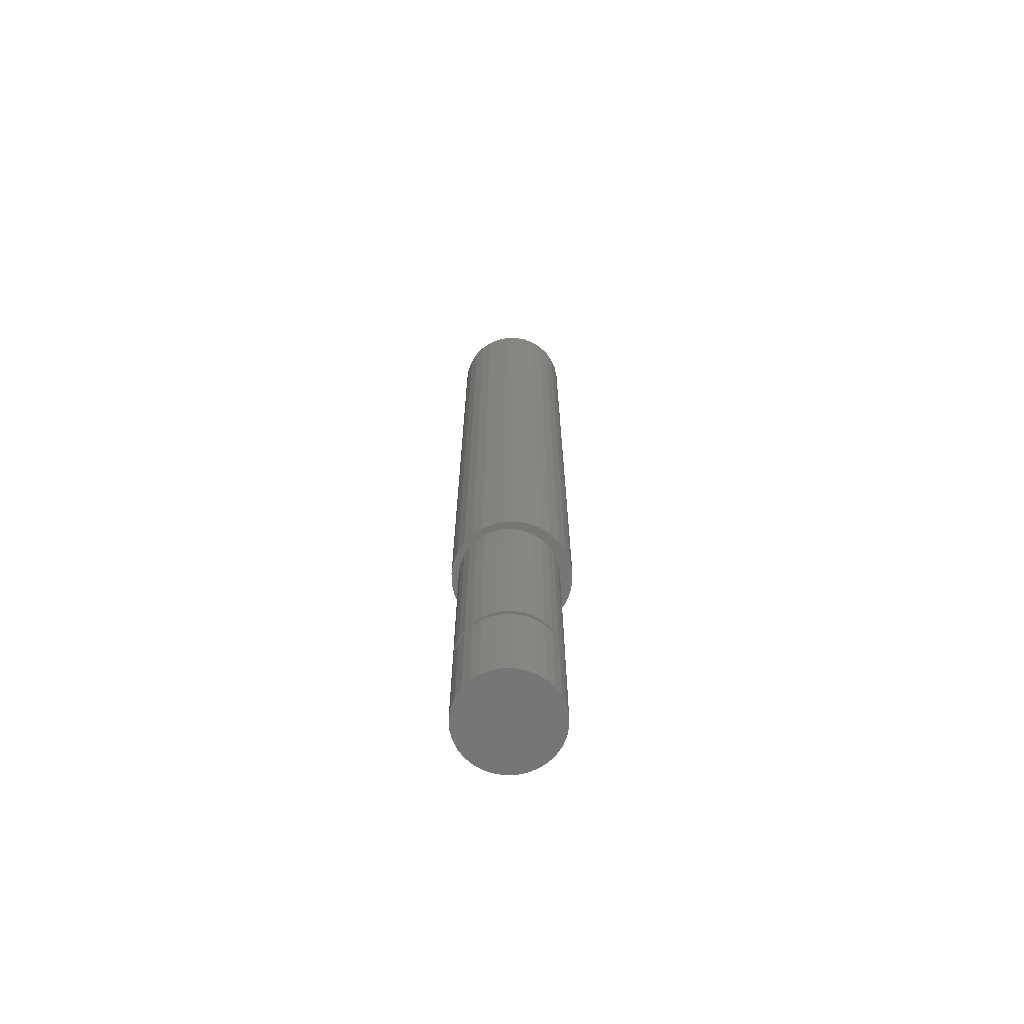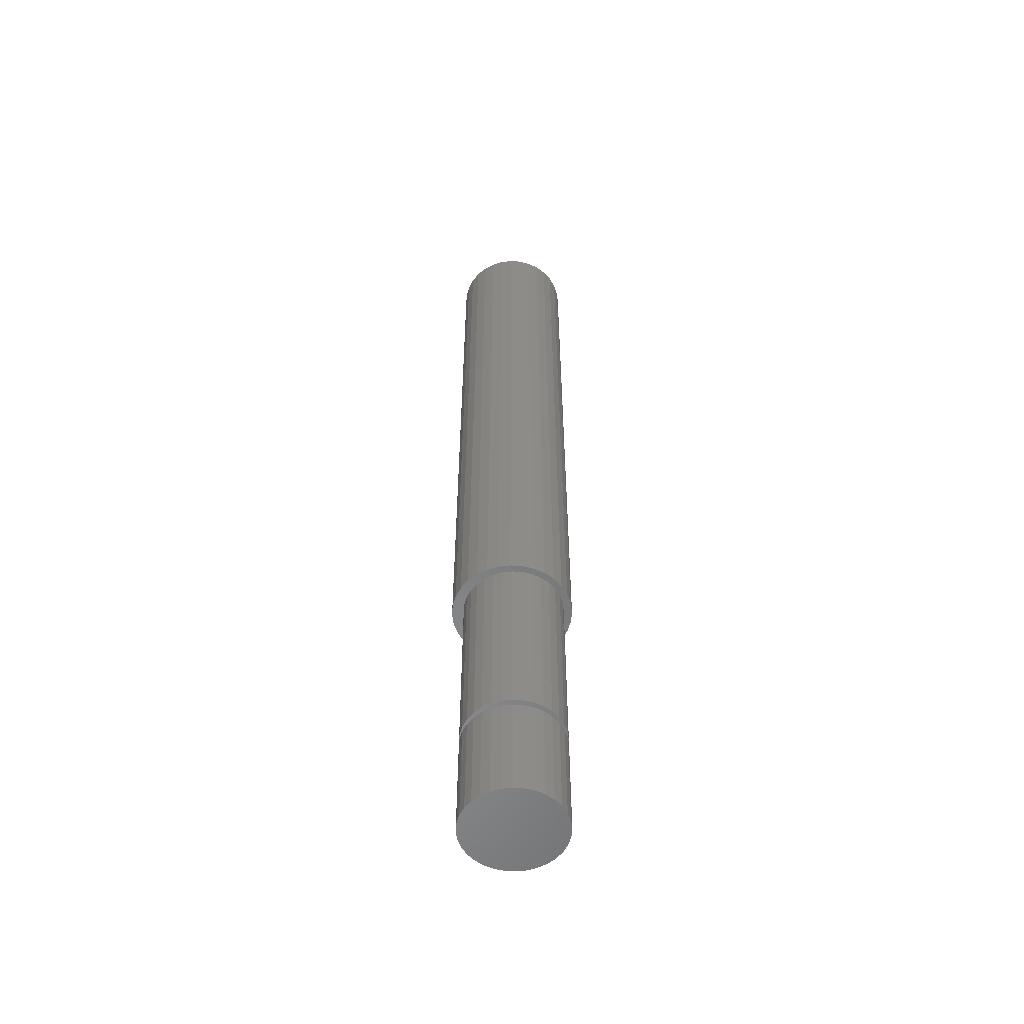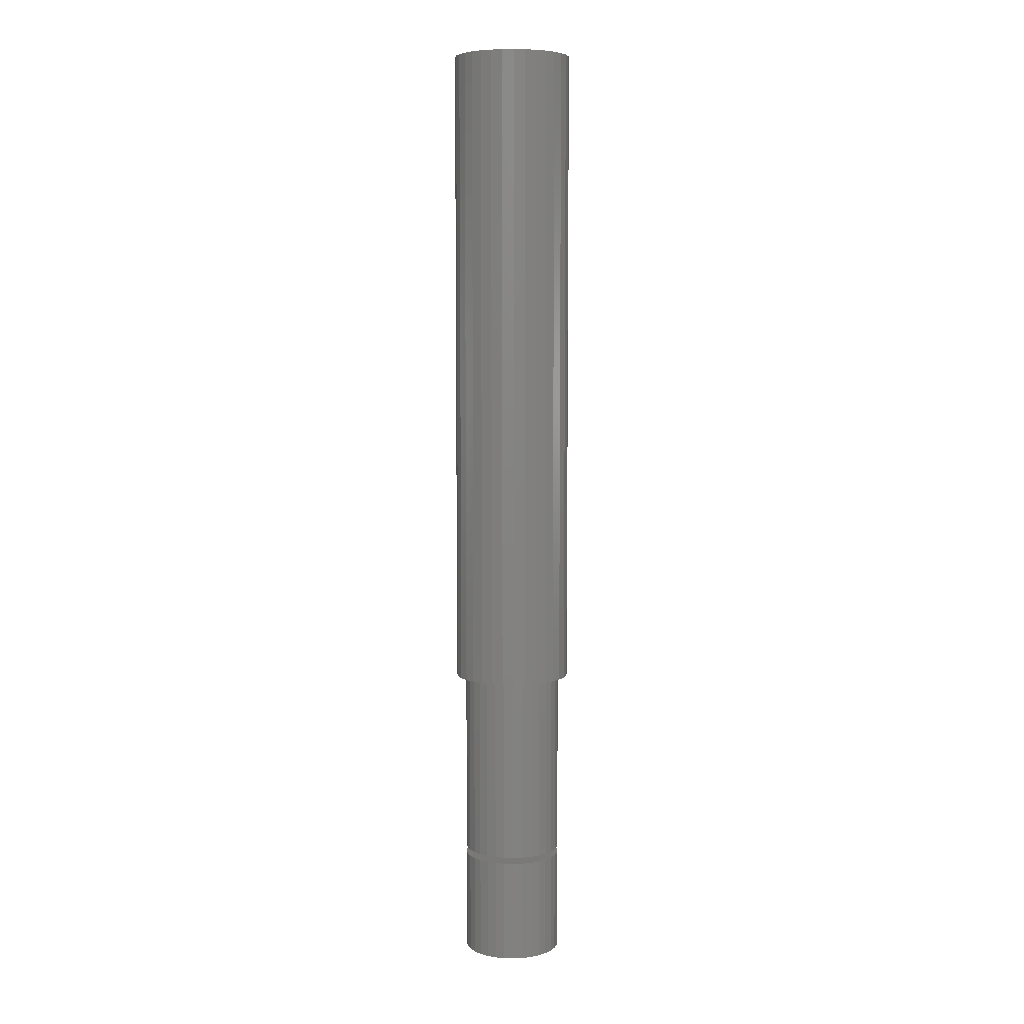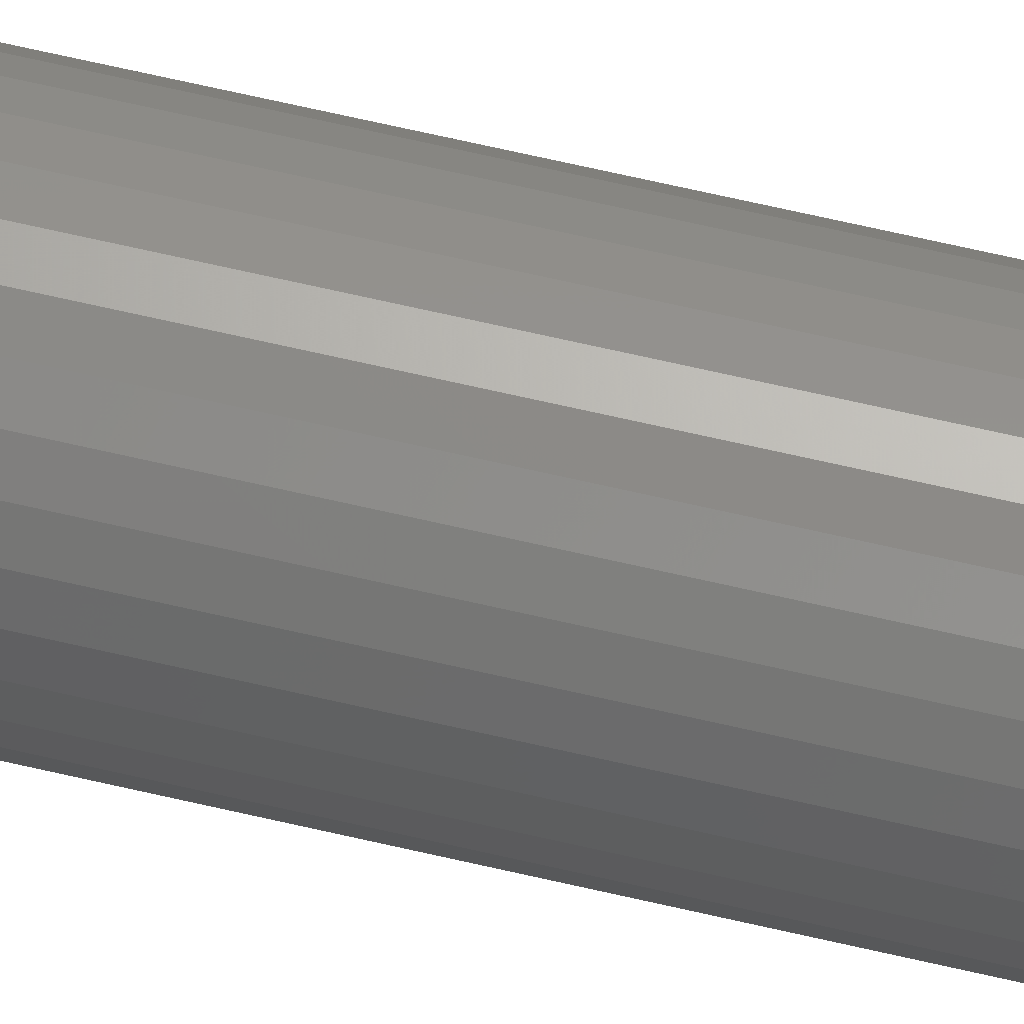
<metadata>
{"format":"stl","ext":"stl","renderer":"f3d","projection":"perspective","resolution":1024,"background":"white","views":[{"elev":-68.6,"azim":141.5,"up":"+Y"},{"elev":-55.2,"azim":57.7,"up":"+Y"},{"elev":6.5,"azim":88.4,"up":"+Y"},{"elev":71.2,"azim":102.8,"up":"+Z"}]}
</metadata>
<code>
# stl→obj: 256 verts, 504 faces
v -0.007028 -0.75 0.05807
v 0.01607 -0.75 0.05807
v 0.004523 -0.75 0.05921
v -0.01814 -0.75 0.0547
v 0.02718 -0.75 0.0547
v -0.02837 -0.75 0.04923
v 0.03742 -0.75 0.04923
v -0.03735 -0.75 0.04187
v 0.04639 -0.75 0.04187
v -0.04471 -0.75 0.0329
v 0.05375 -0.75 0.0329
v -0.05018 -0.75 0.02266
v 0.05923 -0.75 0.02266
v 0.05923 -0.75 -0.02266
v -0.04471 -0.75 -0.0329
v 0.05375 -0.75 -0.0329
v -0.03735 -0.75 -0.04187
v 0.04639 -0.75 -0.04187
v -0.02837 -0.75 -0.04923
v 0.03742 -0.75 -0.04923
v -0.01814 -0.75 -0.0547
v 0.02718 -0.75 -0.0547
v -0.007028 -0.75 -0.05807
v 0.01607 -0.75 -0.05807
v 0.004523 -0.75 -0.05921
v 0.0626 -0.75 0.01155
v -0.05355 -0.75 0.01155
v 0.06373 -0.75 -2.175e-17
v -0.05469 -0.75 -8.343e-17
v 0.0626 -0.75 -0.01155
v -0.05355 -0.75 -0.01155
v -0.05018 -0.75 -0.02266
v 0.004523 -0.625 0.05921
v 0.01607 -0.625 0.05807
v -0.007028 -0.625 0.05807
v -0.01814 -0.625 0.0547
v 0.02718 -0.625 0.0547
v -0.02837 -0.625 0.04923
v 0.03742 -0.625 0.04923
v -0.03735 -0.625 0.04187
v 0.04639 -0.625 0.04187
v -0.04471 -0.625 0.0329
v 0.05375 -0.625 0.0329
v -0.05018 -0.625 0.02266
v 0.05923 -0.625 0.02266
v 0.05375 -0.625 -0.0329
v -0.04471 -0.625 -0.0329
v 0.05923 -0.625 -0.02266
v -0.03735 -0.625 -0.04187
v 0.04639 -0.625 -0.04187
v -0.02837 -0.625 -0.04923
v 0.03742 -0.625 -0.04923
v -0.01814 -0.625 -0.0547
v 0.02718 -0.625 -0.0547
v -0.007028 -0.625 -0.05807
v 0.01607 -0.625 -0.05807
v 0.004523 -0.625 -0.05921
v -0.05018 -0.625 -0.02266
v -0.05355 -0.625 -0.01155
v 0.0626 -0.625 -0.01155
v -0.05469 -0.625 -8.343e-17
v 0.06373 -0.625 -2.175e-17
v -0.05355 -0.625 0.01155
v 0.0626 -0.625 0.01155
v 0.0146 -0.3906 -0.06969
v 0.02793 -0.3906 -0.06564
v 0.004523 -0.3906 -0.05921
v 0.0007401 -0.3906 -0.07105
v 0.004523 -0.3906 0.05921
v 0.0146 -0.3906 0.06969
v 0.0007401 -0.3906 0.07105
v -0.02645 -0.3906 0.06564
v -0.01312 -0.3906 0.06969
v -0.01814 -0.3906 0.0547
v -0.0495 -0.3906 0.05024
v -0.02837 -0.3906 0.04923
v -0.03735 -0.3906 0.04187
v -0.05834 -0.3906 0.03947
v -0.04471 -0.3906 0.0329
v -0.0649 -0.3906 0.02719
v -0.05018 -0.3906 0.02266
v -0.06895 -0.3906 0.01386
v -0.05355 -0.3906 0.01155
v -0.05018 -0.3906 -0.02266
v -0.05355 -0.3906 -0.01155
v -0.06895 -0.3906 -0.01386
v -0.0649 -0.3906 -0.02719
v -0.04471 -0.3906 -0.0329
v -0.05834 -0.3906 -0.03947
v -0.03735 -0.3906 -0.04187
v -0.0495 -0.3906 -0.05024
v -0.02837 -0.3906 -0.04923
v -0.01814 -0.3906 -0.0547
v -0.03873 -0.3906 -0.05908
v -0.007028 -0.3906 -0.05807
v -0.02645 -0.3906 -0.06564
v -0.01312 -0.3906 -0.06969
v 0.02793 -0.3906 0.06564
v 0.04021 -0.3906 0.05908
v 0.01607 -0.3906 0.05807
v 0.02718 -0.3906 0.0547
v 0.05098 -0.3906 0.05024
v 0.03742 -0.3906 0.04923
v 0.04639 -0.3906 0.04187
v 0.05982 -0.3906 0.03947
v 0.05375 -0.3906 0.0329
v 0.06638 -0.3906 0.02719
v 0.05923 -0.3906 0.02266
v 0.07043 -0.3906 0.01386
v 0.0626 -0.3906 0.01155
v 0.06373 -0.3906 -2.175e-17
v 0.07043 -0.3906 -0.01386
v 0.0626 -0.3906 -0.01155
v 0.05923 -0.3906 -0.02266
v 0.06638 -0.3906 -0.02719
v 0.05375 -0.3906 -0.0329
v 0.05982 -0.3906 -0.03947
v 0.04639 -0.3906 -0.04187
v 0.05098 -0.3906 -0.05024
v 0.03742 -0.3906 -0.04923
v 0.02718 -0.3906 -0.0547
v 0.04021 -0.3906 -0.05908
v 0.01607 -0.3906 -0.05807
v 0.07179 -0.3906 -8.701e-18
v -0.07031 -0.3906 8.701e-18
v -0.05469 -0.3906 -8.343e-17
v -0.03873 -0.3906 0.05908
v -0.007028 -0.3906 0.05807
v 0.06373 -0.6172 -2.175e-17
v 0.0626 -0.6172 -0.01155
v 0.05923 -0.6172 -0.02266
v 0.05375 -0.6172 -0.0329
v 0.04639 -0.6172 -0.04187
v 0.03742 -0.6172 -0.04923
v 0.02718 -0.6172 -0.0547
v 0.01607 -0.6172 -0.05807
v 0.004523 -0.6172 -0.05921
v -0.007028 -0.6172 -0.05807
v -0.01814 -0.6172 -0.0547
v -0.02837 -0.6172 -0.04923
v -0.03735 -0.6172 -0.04187
v -0.04471 -0.6172 -0.0329
v -0.05018 -0.6172 -0.02266
v -0.05355 -0.6172 -0.01155
v -0.05469 -0.6172 -8.343e-17
v -0.05355 -0.6172 0.01155
v -0.05018 -0.6172 0.02266
v -0.04471 -0.6172 0.0329
v -0.03735 -0.6172 0.04187
v -0.02837 -0.6172 0.04923
v -0.01814 -0.6172 0.0547
v -0.007028 -0.6172 0.05807
v 0.004523 -0.6172 0.05921
v 0.01607 -0.6172 0.05807
v 0.02718 -0.6172 0.0547
v 0.03742 -0.6172 0.04923
v 0.04639 -0.6172 0.04187
v 0.05375 -0.6172 0.0329
v 0.05923 -0.6172 0.02266
v 0.0626 -0.6172 0.01155
v -0.06895 0.3906 0.01386
v -0.03603 0.3906 0.01523
v -0.0383 0.3906 0.007765
v -0.03603 0.3906 -0.01523
v -0.06895 0.3906 -0.01386
v -0.0383 0.3906 -0.007765
v -0.0649 0.3906 -0.02719
v -0.03235 0.3906 -0.02211
v -0.0274 0.3906 -0.02814
v 0.03383 0.3906 0.02211
v 0.02888 0.3906 0.02814
v 0.06638 0.3906 0.02719
v 0.03751 0.3906 0.01523
v 0.07043 0.3906 0.01386
v 0.03978 0.3906 0.007765
v 0.04054 0.3906 -6.788e-18
v 0.07043 0.3906 -0.01386
v 0.03751 0.3906 -0.01523
v 0.03978 0.3906 -0.007765
v 0.06638 0.3906 -0.02719
v 0.03383 0.3906 -0.02211
v 0.02888 0.3906 -0.02814
v 0.02285 0.3906 -0.03309
v 0.07179 0.3906 -8.701e-18
v -0.07031 0.3906 8.701e-18
v -0.03906 0.3906 2.961e-18
v -0.05834 0.3906 0.03947
v -0.007025 0.3906 0.03904
v -0.01449 0.3906 0.03677
v -0.02137 0.3906 0.03309
v -0.0649 0.3906 0.02719
v -0.0495 0.3906 0.05024
v -0.03873 0.3906 0.05908
v -0.02645 0.3906 0.06564
v -0.01312 0.3906 0.06969
v 0.0007401 0.3906 0.07105
v 0.0007401 0.3906 0.0398
v -0.0274 0.3906 0.02814
v -0.03235 0.3906 0.02211
v 0.0007401 0.3906 -0.0398
v 0.008505 0.3906 -0.03904
v 0.05098 0.3906 -0.05024
v 0.04021 0.3906 -0.05908
v 0.02793 0.3906 -0.06564
v 0.0146 0.3906 -0.06969
v 0.0007401 0.3906 -0.07105
v -0.01312 0.3906 -0.06969
v -0.02645 0.3906 -0.06564
v -0.03873 0.3906 -0.05908
v -0.0495 0.3906 -0.05024
v -0.007025 0.3906 -0.03904
v -0.05834 0.3906 -0.03947
v -0.02137 0.3906 -0.03309
v -0.01449 0.3906 -0.03677
v 0.05982 0.3906 0.03947
v 0.02285 0.3906 0.03309
v 0.01597 0.3906 0.03677
v 0.008505 0.3906 0.03904
v 0.05098 0.3906 0.05024
v 0.0146 0.3906 0.06969
v 0.02793 0.3906 0.06564
v 0.04021 0.3906 0.05908
v 0.05982 0.3906 -0.03947
v 0.01597 0.3906 -0.03677
v 0.008505 -0.3594 -0.03904
v 0.01597 -0.3594 -0.03677
v 0.02285 -0.3594 -0.03309
v 0.02888 -0.3594 -0.02814
v 0.03383 -0.3594 -0.02211
v 0.03751 -0.3594 -0.01523
v 0.03978 -0.3594 -0.007765
v 0.04054 -0.3594 8.76e-18
v 0.0007401 -0.3594 -0.0398
v -0.007025 -0.3594 -0.03904
v -0.01449 -0.3594 -0.03677
v -0.02137 -0.3594 -0.03309
v -0.0274 -0.3594 -0.02814
v -0.03235 -0.3594 -0.02211
v -0.03603 -0.3594 -0.01523
v -0.0383 -0.3594 -0.007765
v -0.03906 -0.3594 2.961e-18
v -0.007025 -0.3594 0.03904
v -0.01449 -0.3594 0.03677
v -0.02137 -0.3594 0.03309
v -0.0274 -0.3594 0.02814
v -0.03235 -0.3594 0.02211
v -0.03603 -0.3594 0.01523
v -0.0383 -0.3594 0.007765
v 0.0007401 -0.3594 0.0398
v 0.008505 -0.3594 0.03904
v 0.01597 -0.3594 0.03677
v 0.02285 -0.3594 0.03309
v 0.02888 -0.3594 0.02814
v 0.03383 -0.3594 0.02211
v 0.03751 -0.3594 0.01523
v 0.03978 -0.3594 0.007765
f 1 2 3
f 2 1 4
f 2 4 5
f 5 4 6
f 5 6 7
f 7 6 8
f 7 8 9
f 9 8 10
f 9 10 11
f 11 10 12
f 11 12 13
f 14 15 16
f 16 15 17
f 16 17 18
f 18 17 19
f 18 19 20
f 20 19 21
f 20 21 22
f 22 21 23
f 22 23 24
f 24 23 25
f 13 12 26
f 26 12 27
f 26 27 28
f 28 27 29
f 28 29 30
f 30 29 31
f 30 31 14
f 14 31 32
f 14 32 15
f 33 34 35
f 36 35 34
f 37 36 34
f 38 36 37
f 39 38 37
f 40 38 39
f 41 40 39
f 42 40 41
f 43 42 41
f 44 42 43
f 45 44 43
f 46 47 48
f 49 47 46
f 50 49 46
f 51 49 50
f 52 51 50
f 53 51 52
f 54 53 52
f 55 53 54
f 56 55 54
f 57 55 56
f 47 58 48
f 48 58 59
f 48 59 60
f 60 59 61
f 60 61 62
f 62 61 63
f 62 63 64
f 64 63 44
f 64 44 45
f 62 28 60
f 60 28 30
f 60 30 48
f 48 30 14
f 48 14 46
f 46 14 16
f 46 16 50
f 50 16 18
f 50 18 52
f 52 18 20
f 52 20 54
f 54 20 22
f 54 22 56
f 56 22 24
f 56 24 57
f 57 24 25
f 57 25 55
f 55 25 23
f 55 23 53
f 53 23 21
f 53 21 51
f 51 21 19
f 51 19 49
f 49 19 17
f 49 17 47
f 47 17 15
f 47 15 58
f 58 15 32
f 58 32 59
f 59 32 31
f 59 31 61
f 61 31 29
f 61 29 63
f 63 29 27
f 63 27 44
f 44 27 12
f 44 12 42
f 42 12 10
f 42 10 40
f 40 10 8
f 40 8 38
f 38 8 6
f 38 6 36
f 36 6 4
f 36 4 35
f 35 4 1
f 35 1 33
f 33 1 3
f 33 3 34
f 34 3 2
f 34 2 37
f 37 2 5
f 37 5 39
f 39 5 7
f 39 7 41
f 41 7 9
f 41 9 43
f 43 9 11
f 43 11 45
f 45 11 13
f 45 13 64
f 64 13 26
f 64 26 62
f 62 26 28
f 65 66 67
f 65 67 68
f 69 70 71
f 69 71 72
f 71 73 72
f 74 75 76
f 77 76 75
f 75 78 77
f 79 77 78
f 78 80 79
f 79 80 81
f 81 80 82
f 81 82 83
f 84 85 86
f 86 87 84
f 88 84 87
f 87 89 88
f 88 89 90
f 90 89 91
f 91 92 90
f 93 92 91
f 91 94 93
f 95 93 94
f 95 94 67
f 67 94 96
f 67 96 97
f 67 97 68
f 98 70 69
f 98 69 99
f 99 69 100
f 99 100 101
f 99 101 102
f 101 103 102
f 102 103 104
f 102 104 105
f 105 104 106
f 105 106 107
f 106 108 107
f 109 107 108
f 108 110 109
f 111 109 110
f 112 113 114
f 112 114 115
f 115 114 116
f 115 116 117
f 116 118 117
f 119 117 118
f 119 118 120
f 119 120 121
f 119 121 122
f 122 121 123
f 122 123 67
f 67 66 122
f 124 109 111
f 124 111 113
f 124 113 112
f 125 86 85
f 125 85 126
f 125 126 83
f 125 83 82
f 127 75 74
f 127 74 128
f 127 128 69
f 127 69 72
f 111 129 113
f 113 129 130
f 113 130 114
f 114 130 131
f 114 131 116
f 116 131 132
f 116 132 118
f 118 132 133
f 118 133 120
f 120 133 134
f 120 134 121
f 121 134 135
f 121 135 123
f 123 135 136
f 123 136 67
f 67 136 137
f 67 137 95
f 95 137 138
f 95 138 93
f 93 138 139
f 93 139 92
f 92 139 140
f 92 140 90
f 90 140 141
f 90 141 88
f 88 141 142
f 88 142 84
f 84 142 143
f 84 143 85
f 85 143 144
f 85 144 126
f 126 144 145
f 126 145 83
f 83 145 146
f 83 146 81
f 81 146 147
f 81 147 79
f 79 147 148
f 79 148 77
f 77 148 149
f 77 149 76
f 76 149 150
f 76 150 74
f 74 150 151
f 74 151 128
f 128 151 152
f 128 152 69
f 69 152 153
f 69 153 100
f 100 153 154
f 100 154 101
f 101 154 155
f 101 155 103
f 103 155 156
f 103 156 104
f 104 156 157
f 104 157 106
f 106 157 158
f 106 158 108
f 108 158 159
f 108 159 110
f 110 159 160
f 110 160 111
f 111 160 129
f 152 154 153
f 154 152 151
f 154 151 155
f 155 151 150
f 155 150 156
f 156 150 149
f 156 149 157
f 157 149 148
f 157 148 158
f 158 148 147
f 158 147 159
f 131 142 132
f 132 142 141
f 132 141 133
f 133 141 140
f 133 140 134
f 134 140 139
f 134 139 135
f 135 139 138
f 135 138 136
f 136 138 137
f 159 147 160
f 160 147 146
f 160 146 129
f 129 146 145
f 129 145 130
f 130 145 144
f 130 144 131
f 131 144 143
f 131 143 142
f 161 162 163
f 164 165 166
f 167 165 164
f 167 164 168
f 169 167 168
f 170 171 172
f 173 170 172
f 174 173 172
f 175 173 174
f 175 174 176
f 177 178 179
f 178 177 180
f 181 178 180
f 182 181 180
f 183 182 180
f 184 177 179
f 184 179 176
f 184 176 174
f 185 161 163
f 185 163 186
f 185 186 166
f 185 166 165
f 187 188 189
f 187 189 190
f 187 190 191
f 188 187 192
f 188 192 193
f 188 193 194
f 188 194 195
f 188 195 196
f 188 196 197
f 191 190 198
f 191 198 199
f 191 199 162
f 191 162 161
f 200 201 202
f 200 202 203
f 200 203 204
f 200 204 205
f 200 205 206
f 200 206 207
f 200 207 208
f 200 208 209
f 200 209 210
f 200 210 211
f 212 167 169
f 212 169 213
f 212 213 214
f 212 214 211
f 212 211 210
f 215 172 171
f 215 171 216
f 215 216 217
f 215 217 218
f 215 218 219
f 197 196 220
f 197 220 221
f 197 221 222
f 197 222 219
f 197 219 218
f 223 202 201
f 223 201 224
f 223 224 183
f 223 183 180
f 200 225 201
f 201 225 226
f 201 226 224
f 224 226 227
f 224 227 183
f 183 227 228
f 183 228 182
f 182 228 229
f 182 229 181
f 181 229 230
f 181 230 178
f 178 230 231
f 178 231 179
f 179 231 232
f 179 232 176
f 225 200 233
f 233 200 211
f 233 211 234
f 234 211 214
f 234 214 235
f 235 214 213
f 235 213 236
f 236 213 169
f 236 169 237
f 237 169 168
f 237 168 238
f 238 168 164
f 238 164 239
f 239 164 166
f 239 166 240
f 240 166 186
f 240 186 241
f 197 242 188
f 188 242 243
f 188 243 189
f 189 243 244
f 189 244 190
f 190 244 245
f 190 245 198
f 198 245 246
f 198 246 199
f 199 246 247
f 199 247 162
f 162 247 248
f 162 248 163
f 163 248 241
f 163 241 186
f 242 197 249
f 249 197 218
f 249 218 250
f 250 218 217
f 250 217 251
f 251 217 216
f 251 216 252
f 252 216 171
f 252 171 253
f 253 171 170
f 253 170 254
f 254 170 173
f 254 173 255
f 255 173 175
f 255 175 256
f 256 175 176
f 256 176 232
f 243 242 249
f 243 249 250
f 251 243 250
f 244 243 251
f 252 244 251
f 245 244 252
f 253 245 252
f 246 245 253
f 254 246 253
f 247 246 254
f 255 247 254
f 248 247 255
f 256 248 255
f 230 239 231
f 238 239 230
f 229 238 230
f 237 238 229
f 228 237 229
f 236 237 228
f 227 236 228
f 235 236 227
f 226 235 227
f 234 235 226
f 233 234 226
f 225 233 226
f 239 240 231
f 231 240 241
f 231 241 232
f 232 241 248
f 232 248 256
f 184 124 177
f 177 124 112
f 177 112 180
f 180 112 115
f 180 115 223
f 223 115 117
f 223 117 202
f 202 117 119
f 202 119 203
f 203 119 122
f 203 122 204
f 204 122 66
f 204 66 205
f 205 66 65
f 205 65 206
f 206 65 68
f 206 68 207
f 207 68 97
f 207 97 208
f 208 97 96
f 208 96 209
f 209 96 94
f 209 94 210
f 210 94 91
f 210 91 212
f 212 91 89
f 212 89 167
f 167 89 87
f 167 87 165
f 165 87 86
f 165 86 185
f 185 86 125
f 185 125 161
f 161 125 82
f 161 82 191
f 191 82 80
f 191 80 187
f 187 80 78
f 187 78 192
f 192 78 75
f 192 75 193
f 193 75 127
f 193 127 194
f 194 127 72
f 194 72 195
f 195 72 73
f 195 73 196
f 196 73 71
f 196 71 220
f 220 71 70
f 220 70 221
f 221 70 98
f 221 98 222
f 222 98 99
f 222 99 219
f 219 99 102
f 219 102 215
f 215 102 105
f 215 105 172
f 172 105 107
f 172 107 174
f 174 107 109
f 174 109 184
f 184 109 124

</code>
